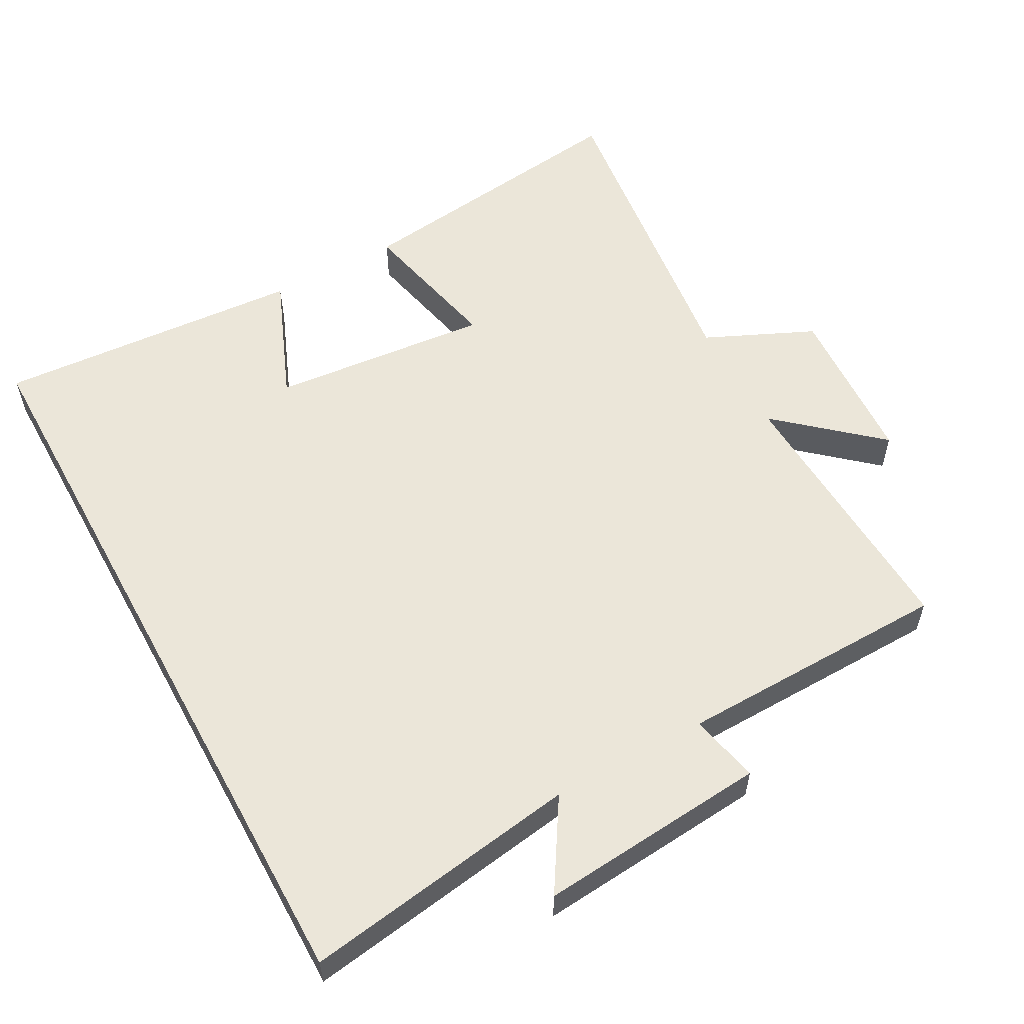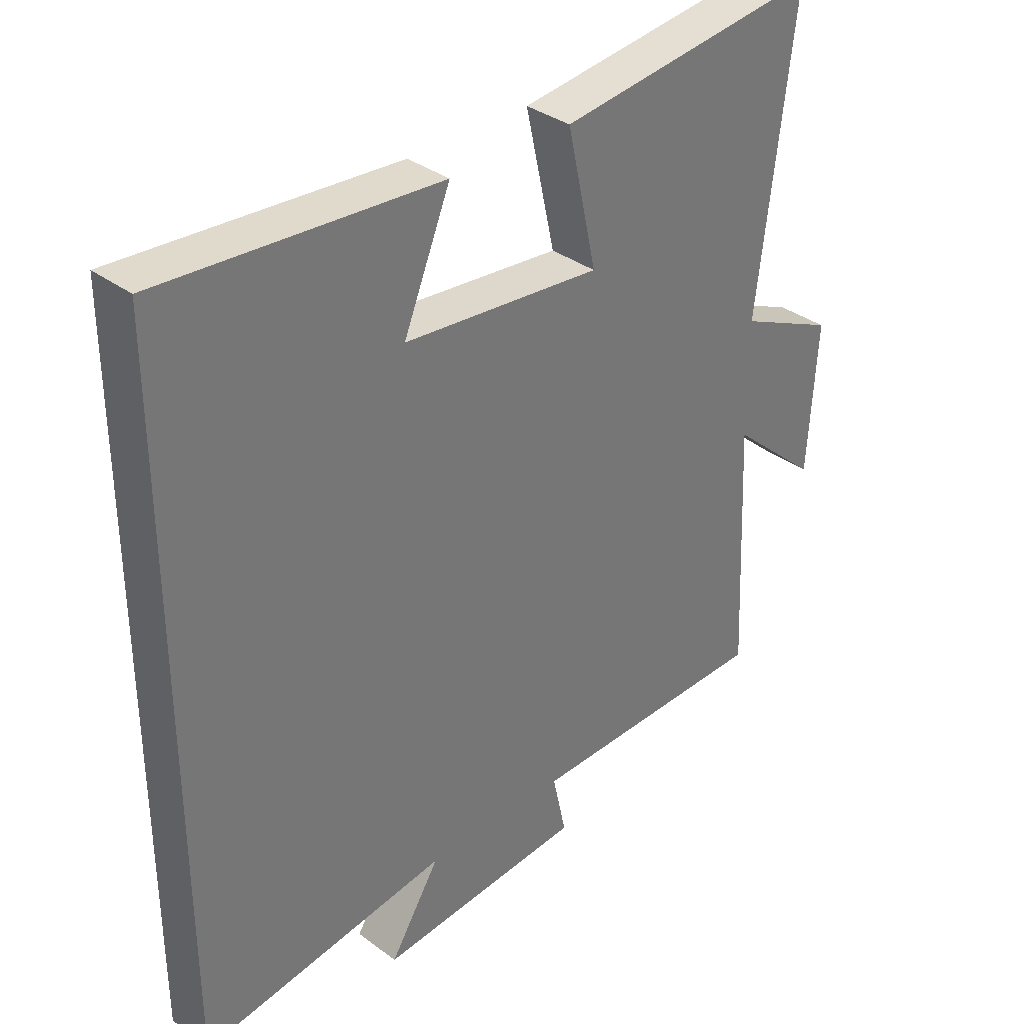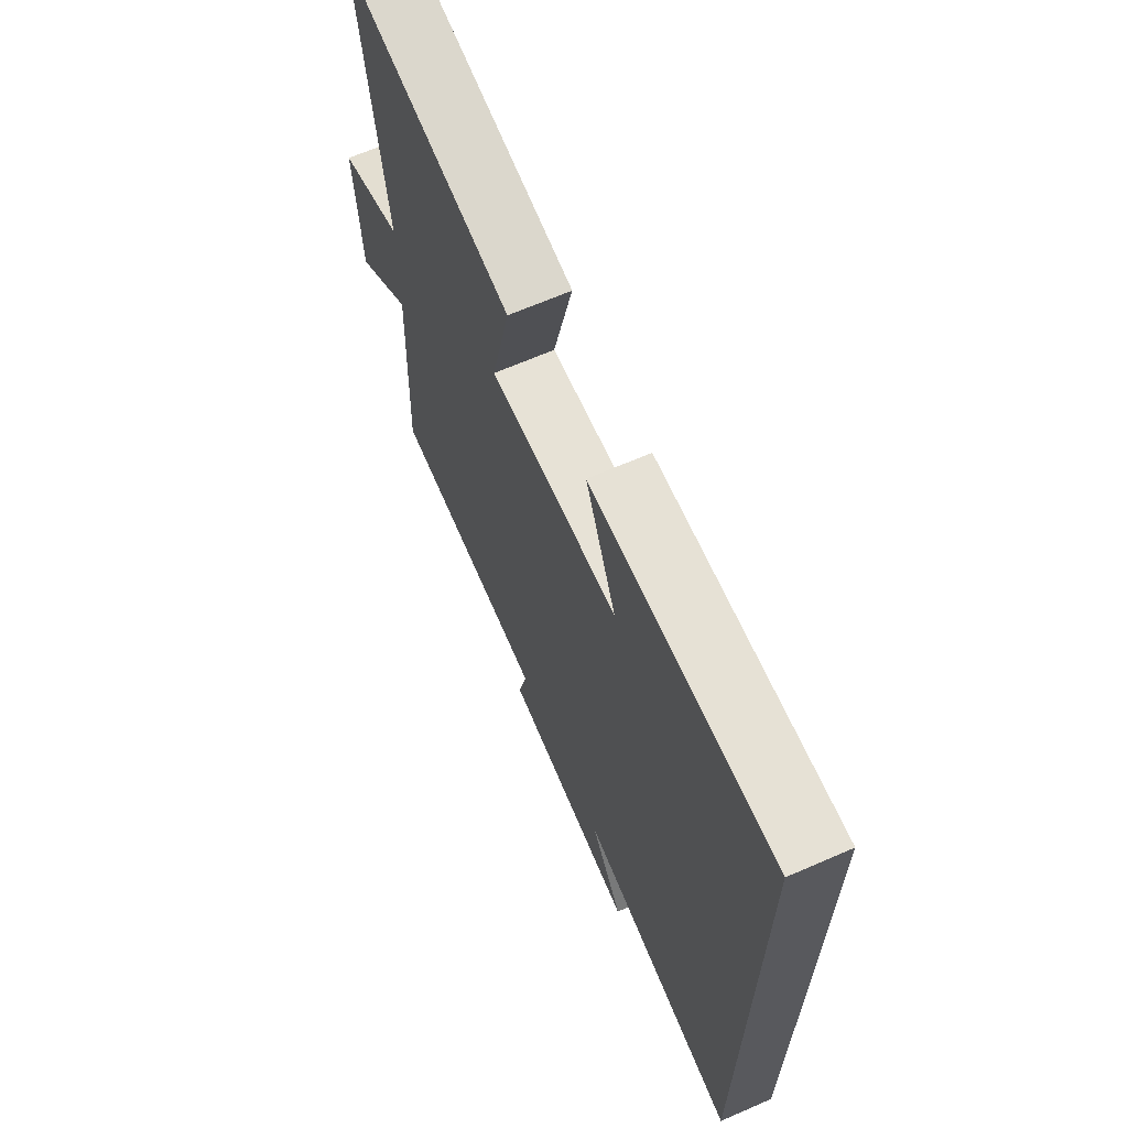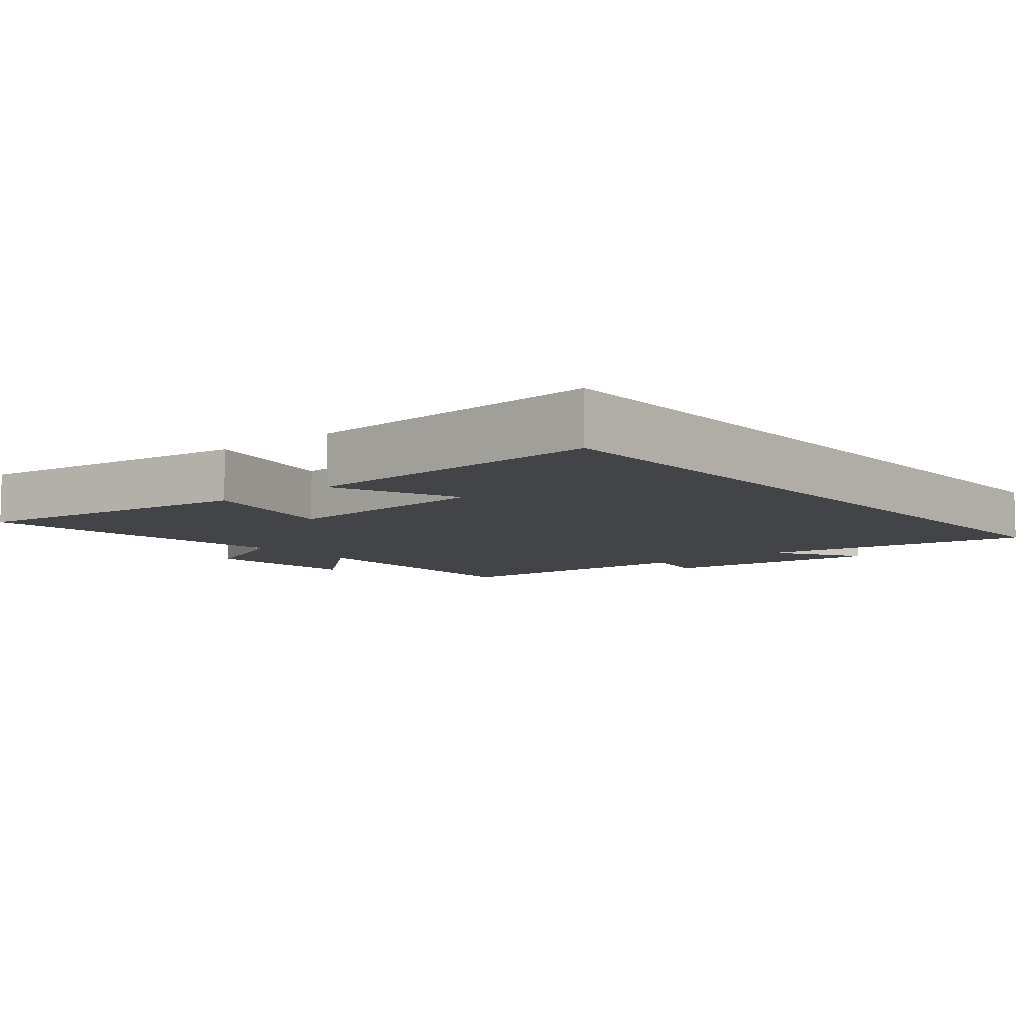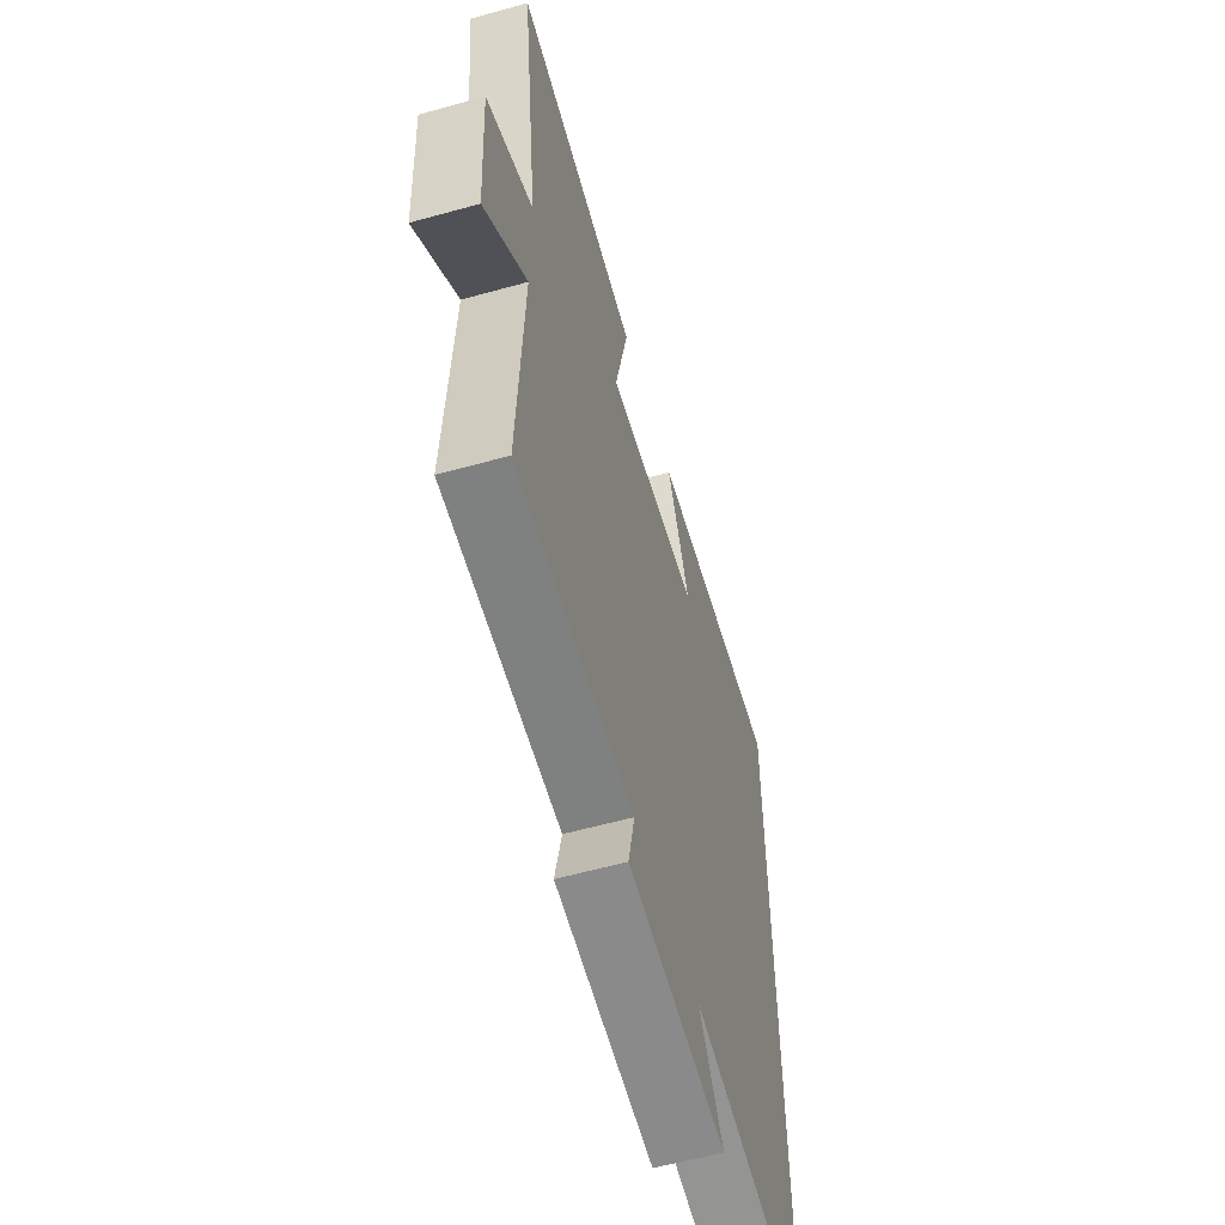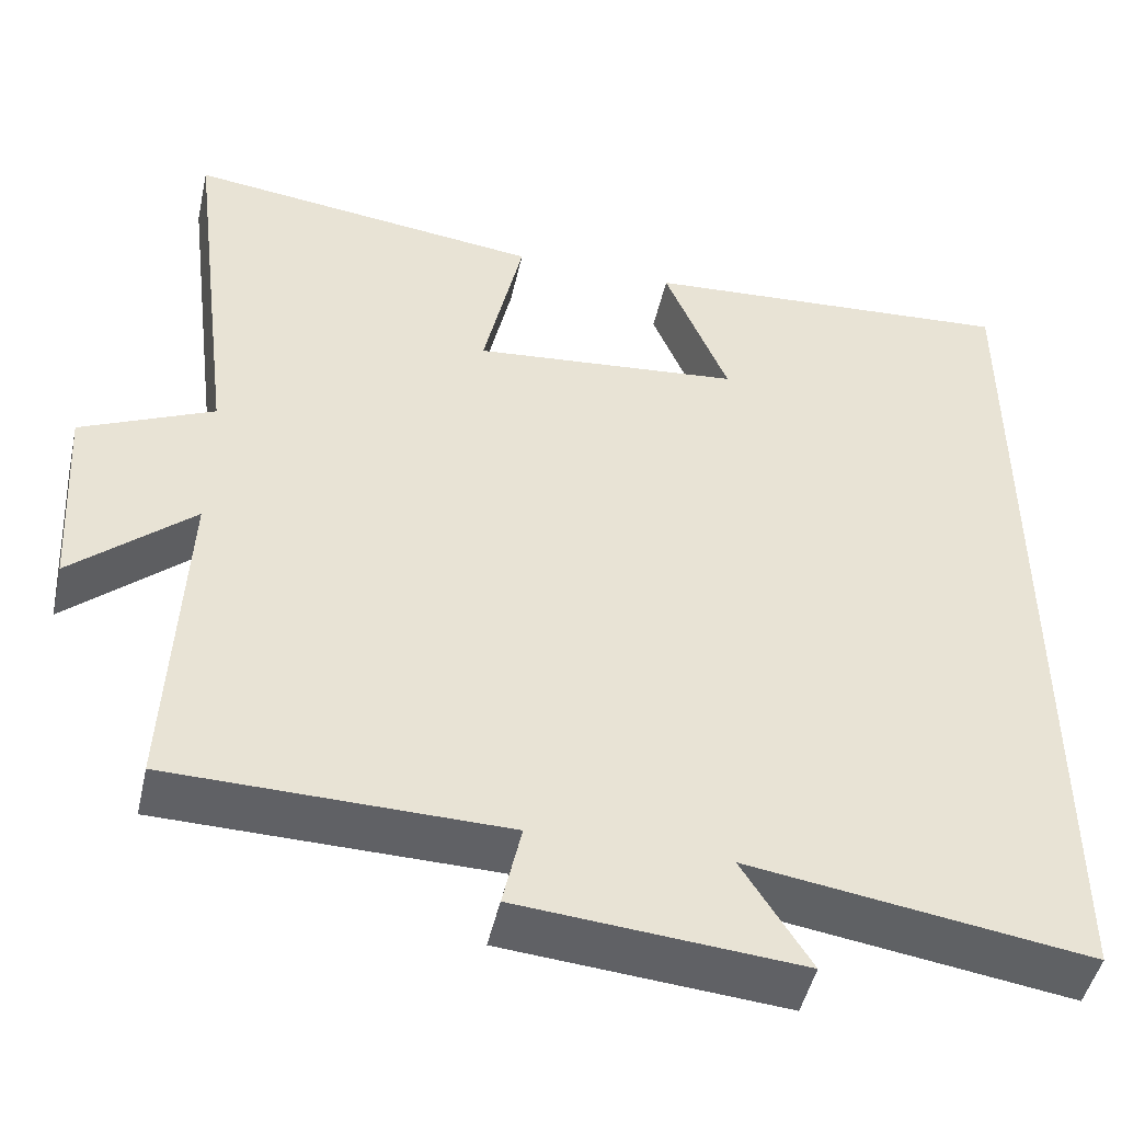
<metadata>
{"format":"obj","ext":"obj","renderer":"f3d","projection":"perspective","resolution":1024,"background":"white","views":[{"elev":56.7,"azim":151.2,"up":"+Y"},{"elev":34.7,"azim":134.9,"up":"+Z"},{"elev":67.2,"azim":66.5,"up":"+Z"},{"elev":-7.7,"azim":39.6,"up":"+Y"},{"elev":-59.0,"azim":-74.0,"up":"+Z"},{"elev":-47.6,"azim":-12.6,"up":"+Z"}]}
</metadata>
<code>
v -0.558 0.07 0.553
v -0.138 0.07 0.5
v -0.185 0.07 0.288
v 0.131 0.07 0.318
v 0.056 0.07 0.5
v 0.5 0.07 0.531
v 0.5 0.07 -0.56
v 0.102 0.07 -0.5
v 0.182 0.07 -0.628
v -0.148 0.07 -0.6
v -0.126 0.07 -0.5
v -0.518 0.07 -0.493
v -0.5 0.07 -0.097
v -0.642 0.07 -0.222
v -0.656 0.07 0.014
v -0.5 0.07 0.085
v -0.558 0 0.553
v -0.138 0 0.5
v -0.185 0 0.288
v 0.131 0 0.318
v 0.056 0 0.5
v 0.5 0 0.531
v 0.5 0 -0.56
v 0.102 0 -0.5
v 0.182 0 -0.628
v -0.148 0 -0.6
v -0.126 0 -0.5
v -0.518 0 -0.493
v -0.5 0 -0.097
v -0.642 0 -0.222
v -0.656 0 0.014
v -0.5 0 0.085
f 13 14 15 16
f 11 12 13
f 11 13 16
f 8 9 10 11
f 8 11 16 1
f 4 5 6 7
f 3 4 7 8
f 1 2 3
f 1 3 8
f 32 31 30 29
f 29 28 27
f 32 29 27
f 27 26 25 24
f 17 32 27 24
f 23 22 21 20
f 24 23 20 19
f 19 18 17
f 24 19 17
f 1 17 18 2
f 2 18 19 3
f 3 19 20 4
f 4 20 21 5
f 5 21 22 6
f 6 22 23 7
f 7 23 24 8
f 8 24 25 9
f 9 25 26 10
f 10 26 27 11
f 11 27 28 12
f 12 28 29 13
f 13 29 30 14
f 14 30 31 15
f 15 31 32 16
f 16 32 17 1

</code>
